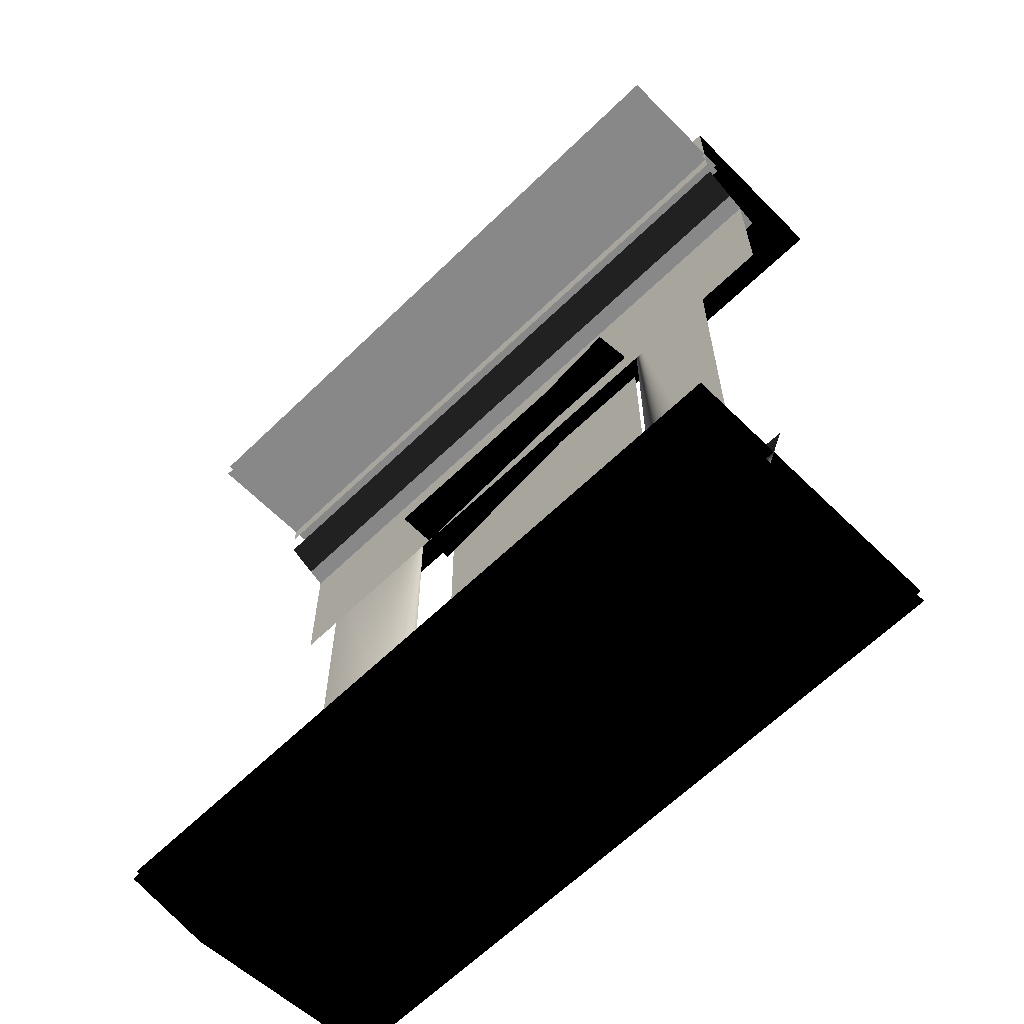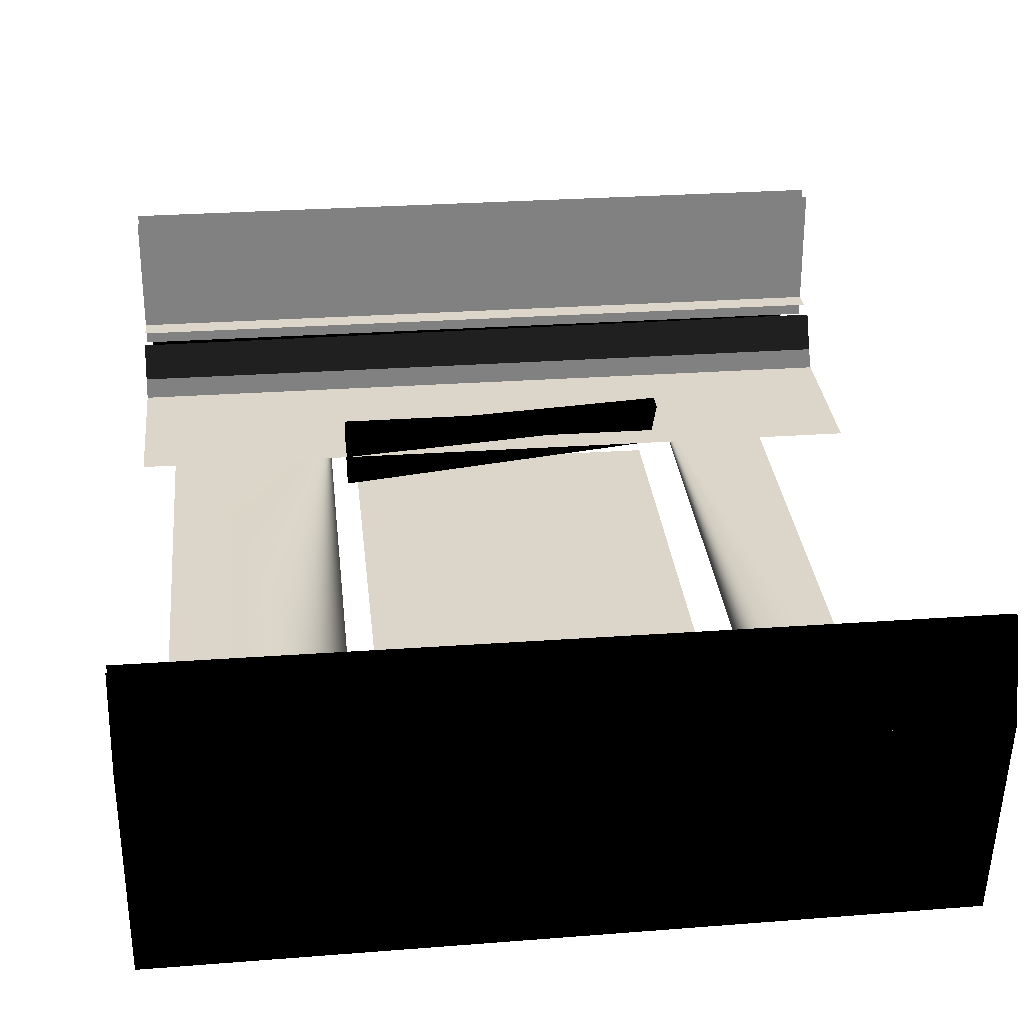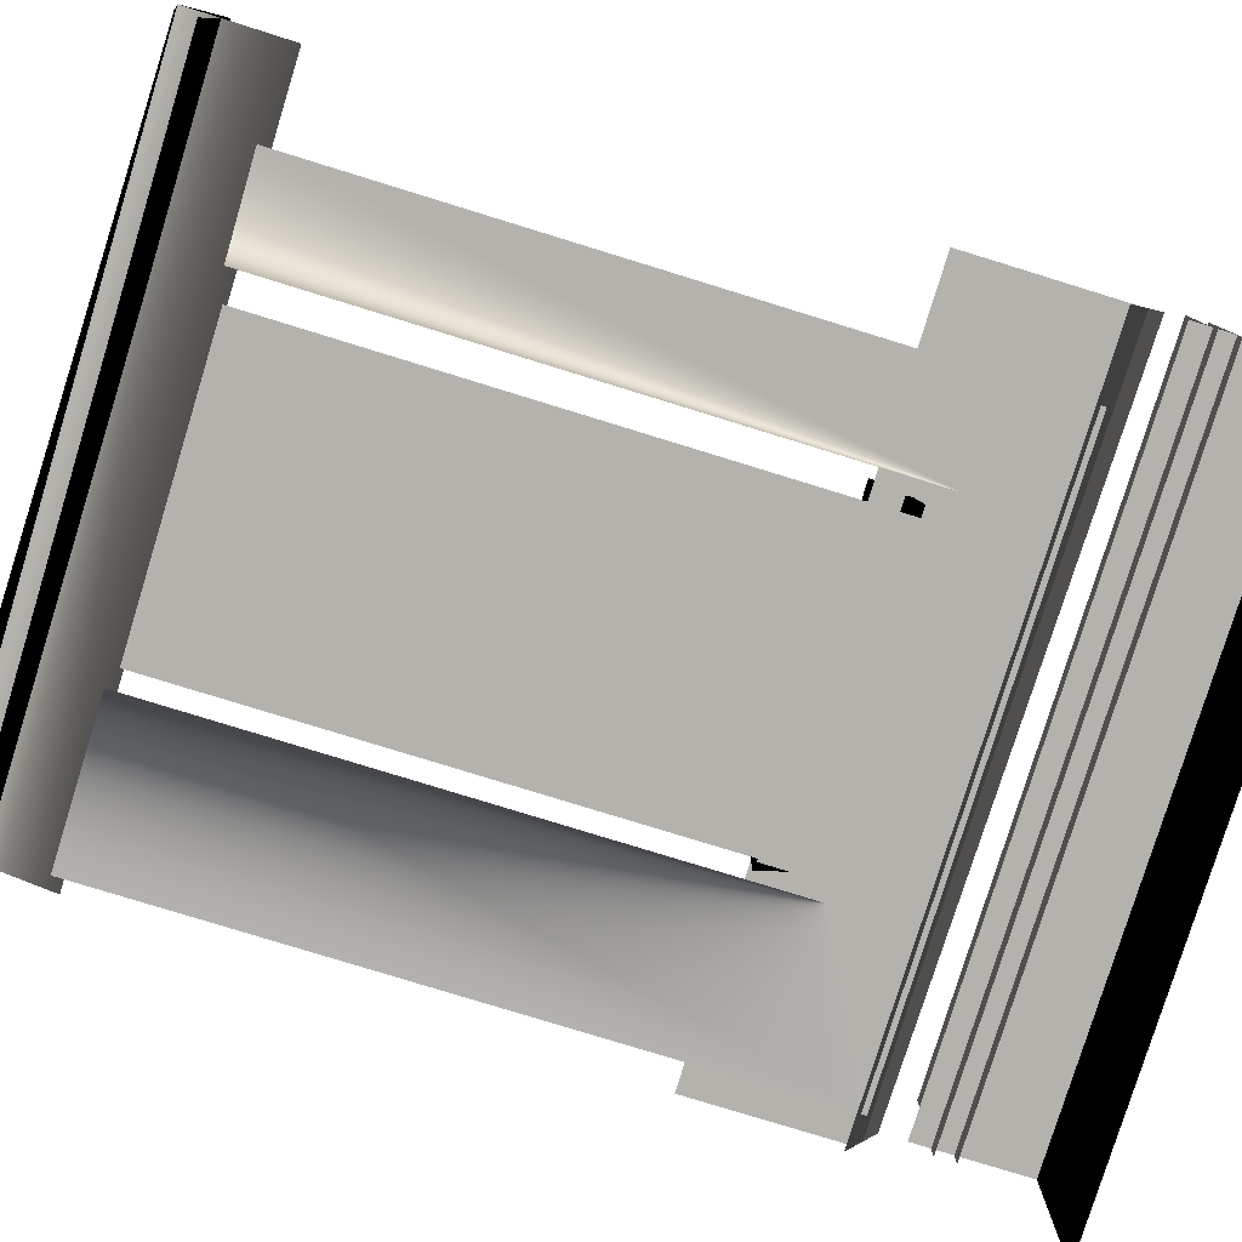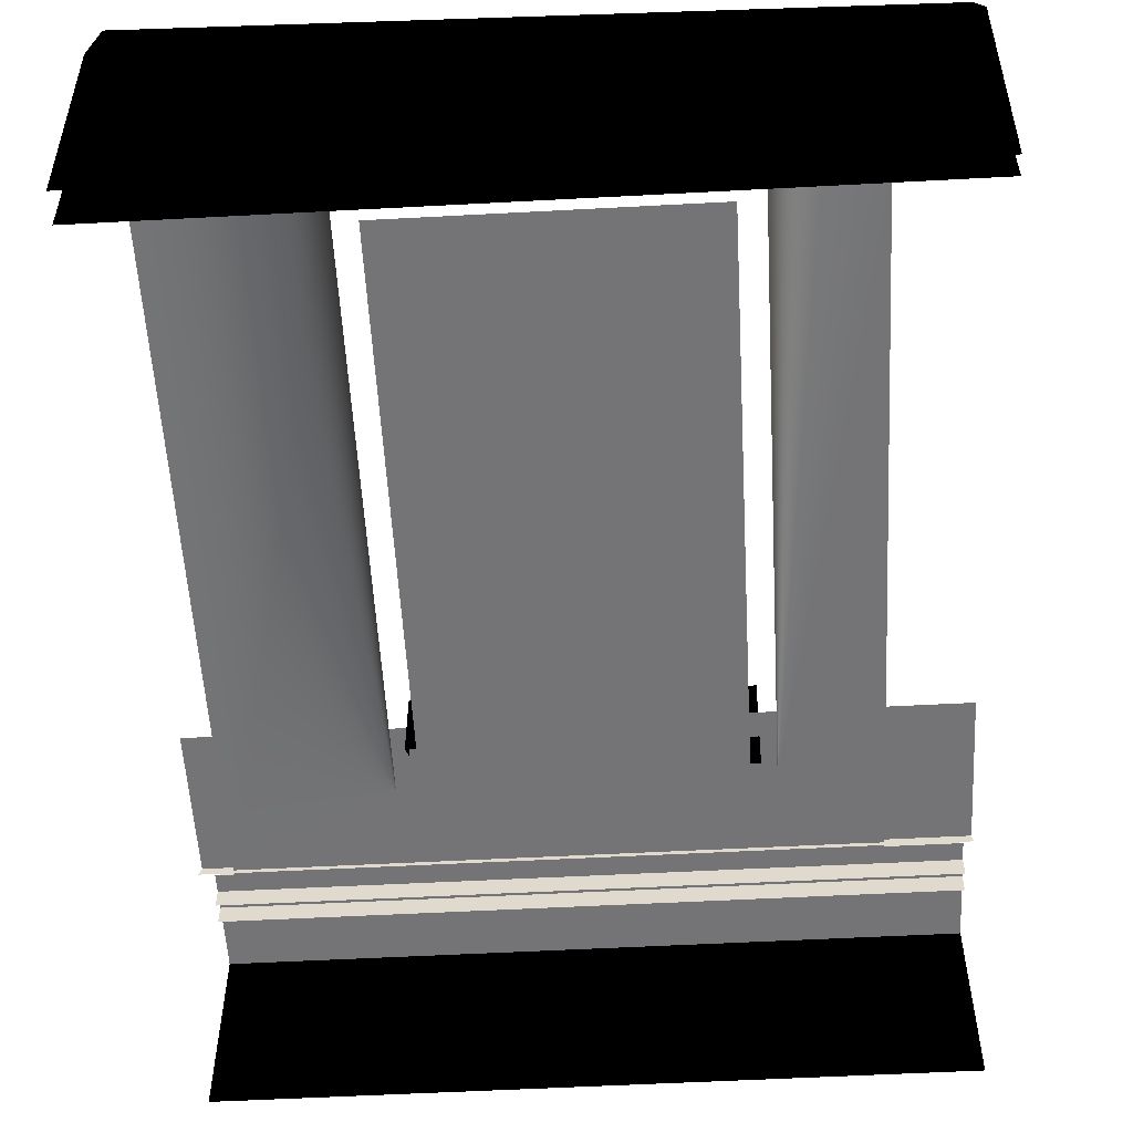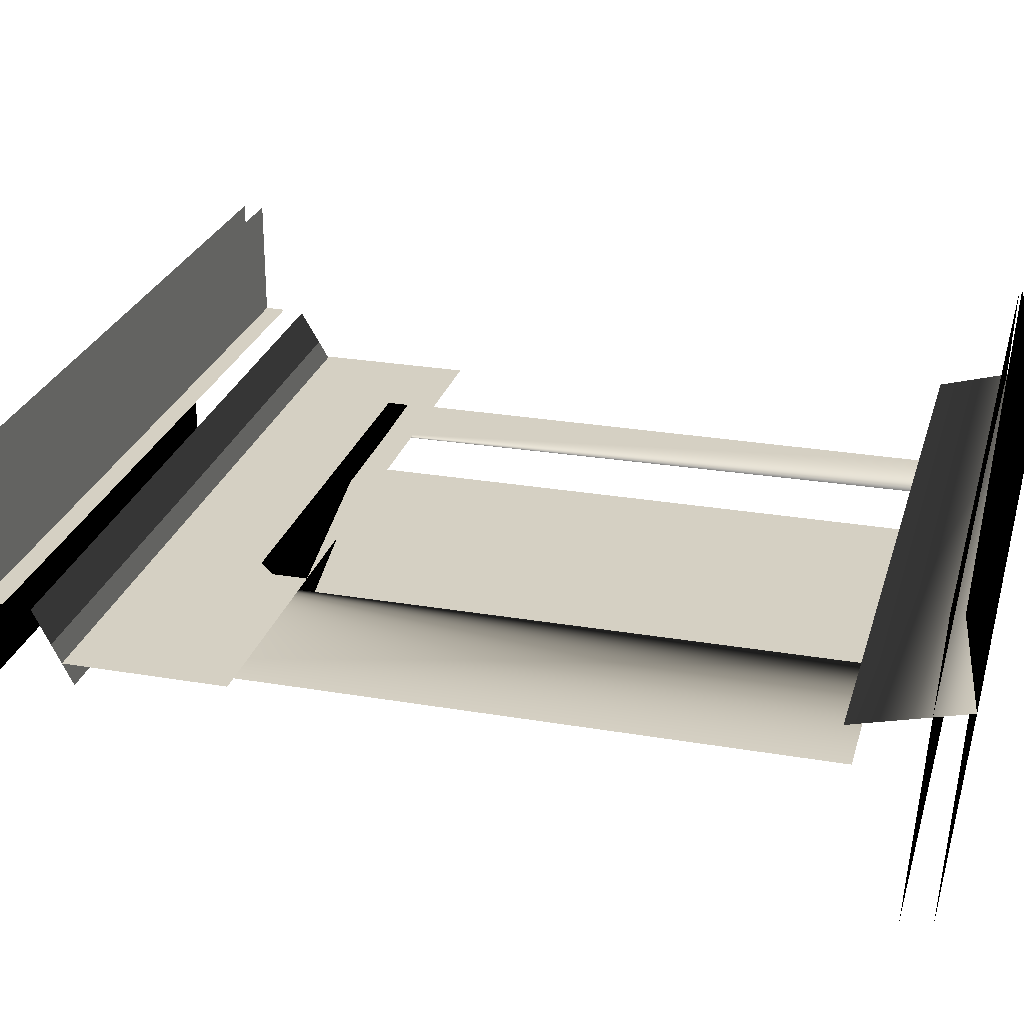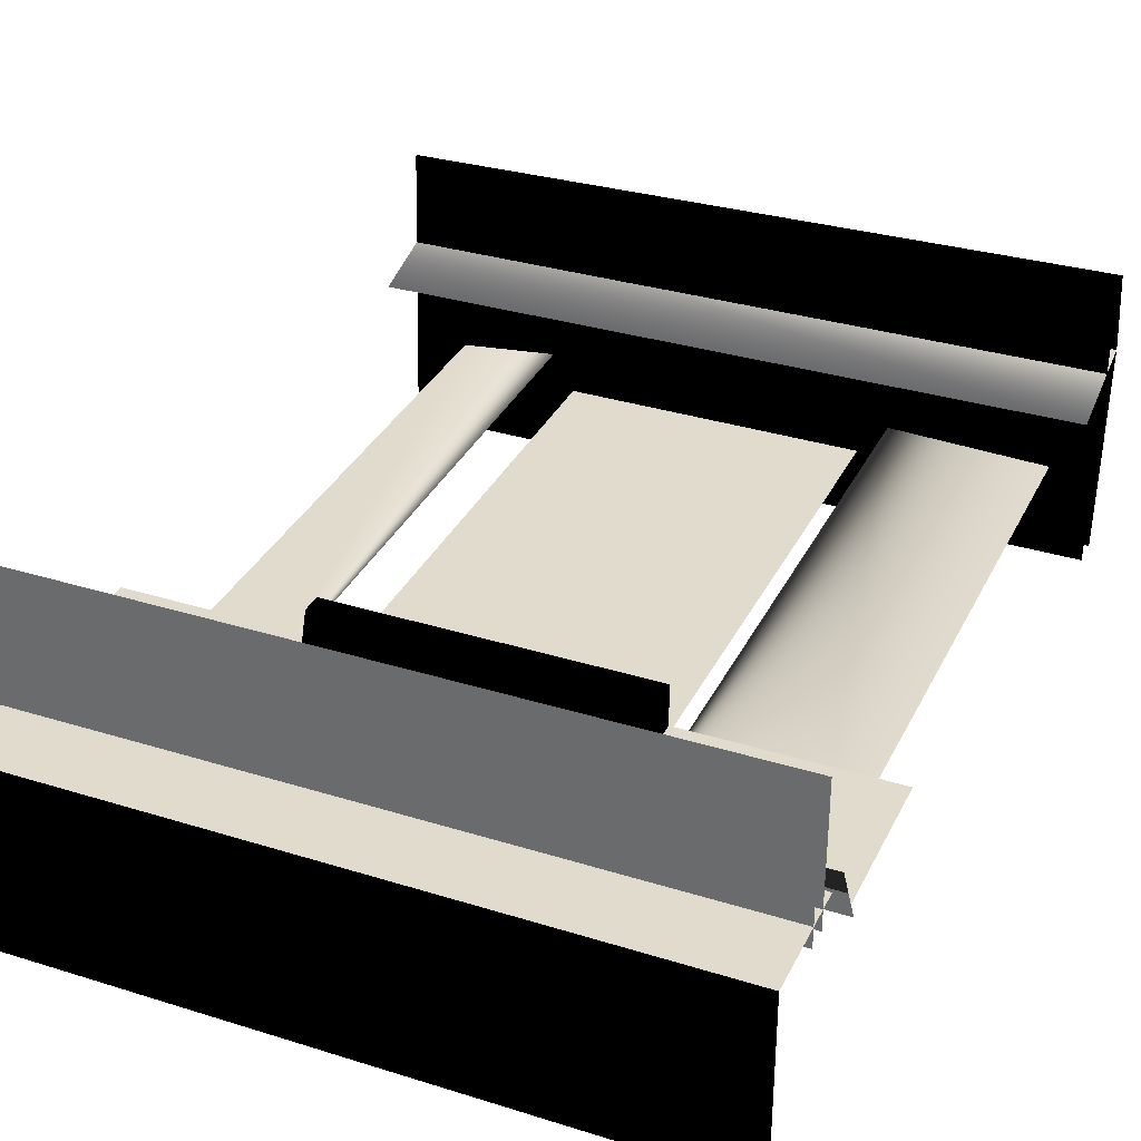
<metadata>
{"format":"obj","ext":"obj","renderer":"f3d","projection":"perspective","resolution":1024,"background":"white","views":[{"elev":-62.7,"azim":44.5,"up":"+Y"},{"elev":29.9,"azim":-5.8,"up":"+Z"},{"elev":-79.5,"azim":72.9,"up":"+Z"},{"elev":-56.3,"azim":3.2,"up":"+Z"},{"elev":26.3,"azim":-74.9,"up":"+Z"},{"elev":33.3,"azim":-156.8,"up":"+Z"}]}
</metadata>
<code>
g
v 70.5 -158.5 -104
v 70.5 -214.7 -104
v 70 -159 -104.7
v 70 -159 -104.3
v 70 -214 -104.3
v 70 -214 -104.3
v 41 -159 -104.7
v 40.5 -158.5 -104
v 41 -159 -104.7
v 41 -214 -104.5
v 40.5 -214.7 -104
v 82 -148 -103
v 82 -215 -103
v 85.18 -148 -99.25
v 85.18 -218 -99.25
v 72.5 -156.5 -102.4
v 72.5 -215 -102
v 38.5 -156.5 -102.4
v 38.5 -215 -102.4
v 23 -148 -103
v 22.38 -148 -100
v 22.38 -218 -100
v 23 -215 -103
v 71 -159 -104.1
v 71 -161 -98
v 71 -163 -98
v 71 -163 -98
v 58 -162.5 -97.7
v 51 -162.5 -97.62
v 40 -158.7 -101
v 40 -163 -98
v 40 -163 -98
v 40 -163 -105
v 70 -159 -105
v 41 -159 -105
v 41 -214 -105
v 70 -214 -105
v 19.95 -134.3 -85.44
v 89.95 -134.3 -85.44
v 89.95 -131.9 -115.4
v 19.95 -131.9 -115.4
v 19.95 -222.7 -115.4
v 89.95 -221.7 -115.4
v 89.95 -139 -99
v 19.95 -139 -99
v 19.95 -139 -85.44
v 89.95 -139 -85.44
v 89.95 -141 -99
v 19.95 -141 -99
v 19.95 -141 -85.44
v 89.95 -141 -85.44
v 89.95 -221.4 -86.87
v 19.95 -221.9 -86.72
v 19.95 -220 -115.4
v 89.95 -220 -115.4
v 89.95 -163 -102
v 89.95 -148 -102
v 19.95 -148 -102
v 19.95 -163 -102
v 89.95 -143 -99.33
v 19.95 -143 -99.33
v 89.95 -143 -97
v 19.95 -143 -97
v 19.95 -131.9 -97
v 89.95 -131.9 -97
v 89.95 -145 -97.2
v 19.95 -145.6 -97.14
v 89.95 -149 -104
v 19.95 -149 -104
v 89.95 -214.4 -97.89
v 19.95 -214.5 -97.6
v 89.95 -224.6 -95
v 19.95 -224.6 -95
v 19.95 -131.9 -97
v 89.95 -131.9 -97
v 19.95 -223 -86.59
v 89.95 -224.6 -95
v 89.95 -224.6 -95
v 19.95 -224.6 -95
v 19.95 -224.6 -95
v 89.95 -221.6 -86.84
g
f 20 19 18
f 16 20 18
f 13 16 17
f 26 27 25
f 32 24 27
f 30 26 25
f 27 24 25
f 33 32 31 30
f 30 25 24
f 27 26 31 32
f 37 35 36
f 44 46 45
f 48 50 49
f 52 54 53
f 56 58 59
f 62 64 63
f 67 68 66
f 71 72 70
f 41 75 40
f 77 76 79
f 78 42 43
f 78 80 42
f 81 76 77
f 74 75 41
f 71 73 72
f 67 69 68
f 62 65 64
f 56 57 58
f 52 55 54
f 48 51 50
f 44 47 46
f 34 35 37
f 31 26 30
f 32 33 24
f 12 16 13
f 16 12 20
f 23 19 20

</code>
